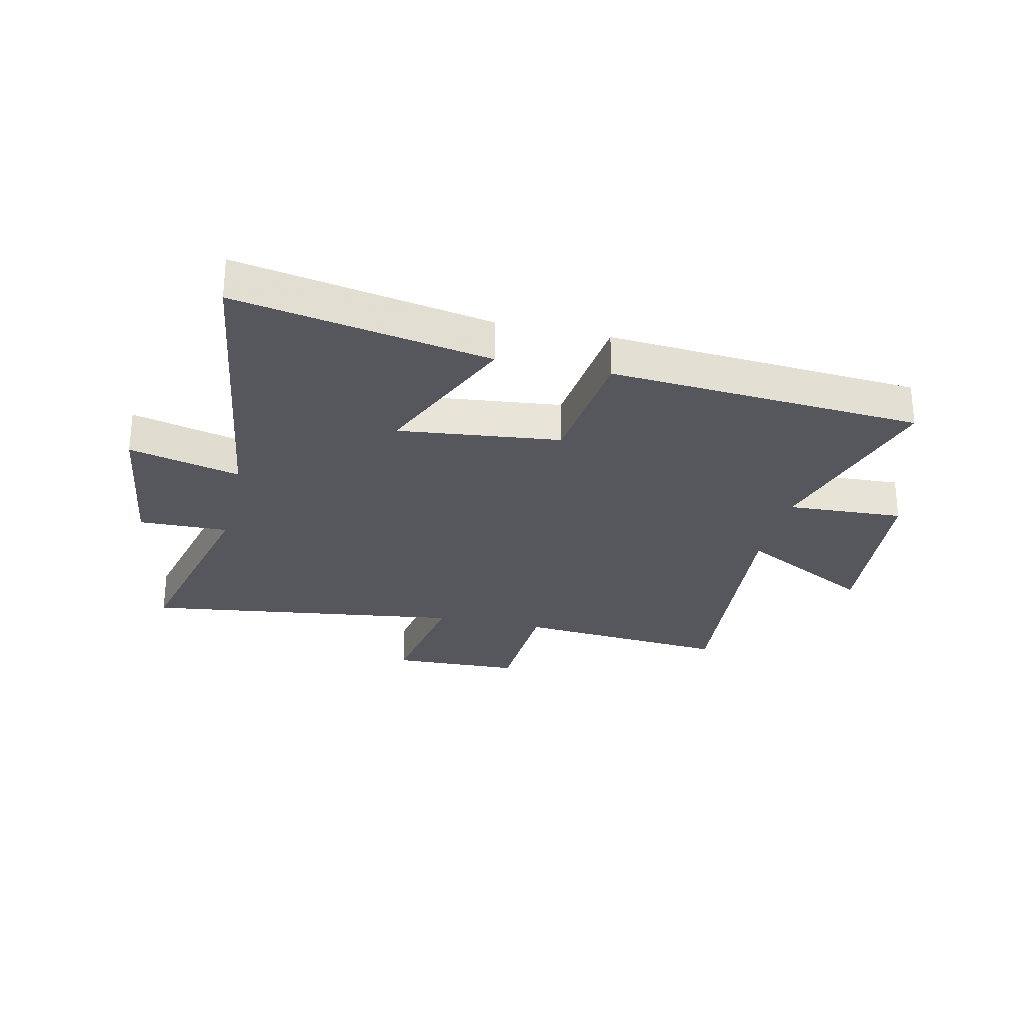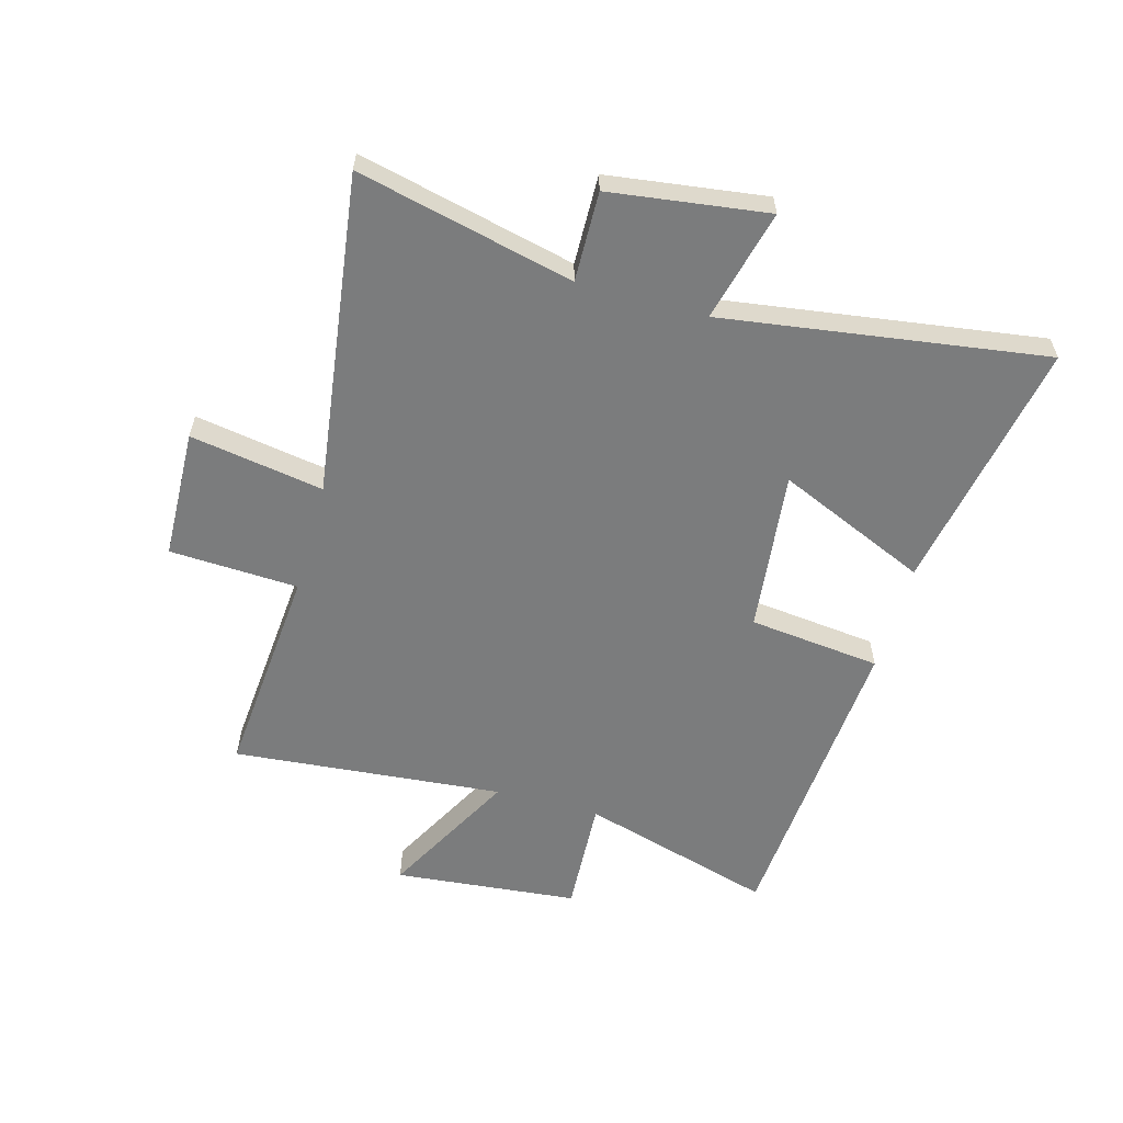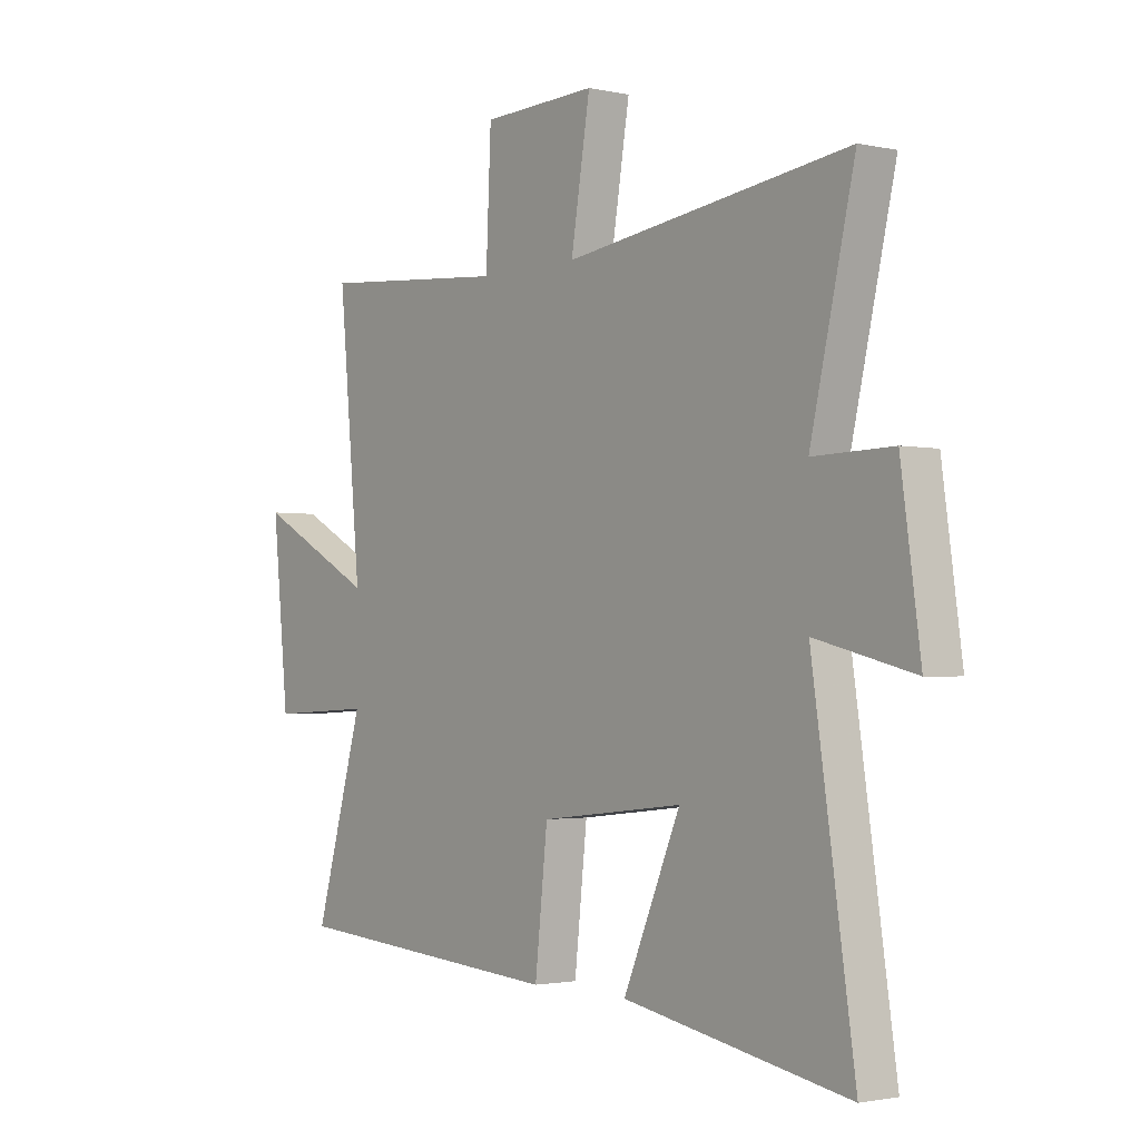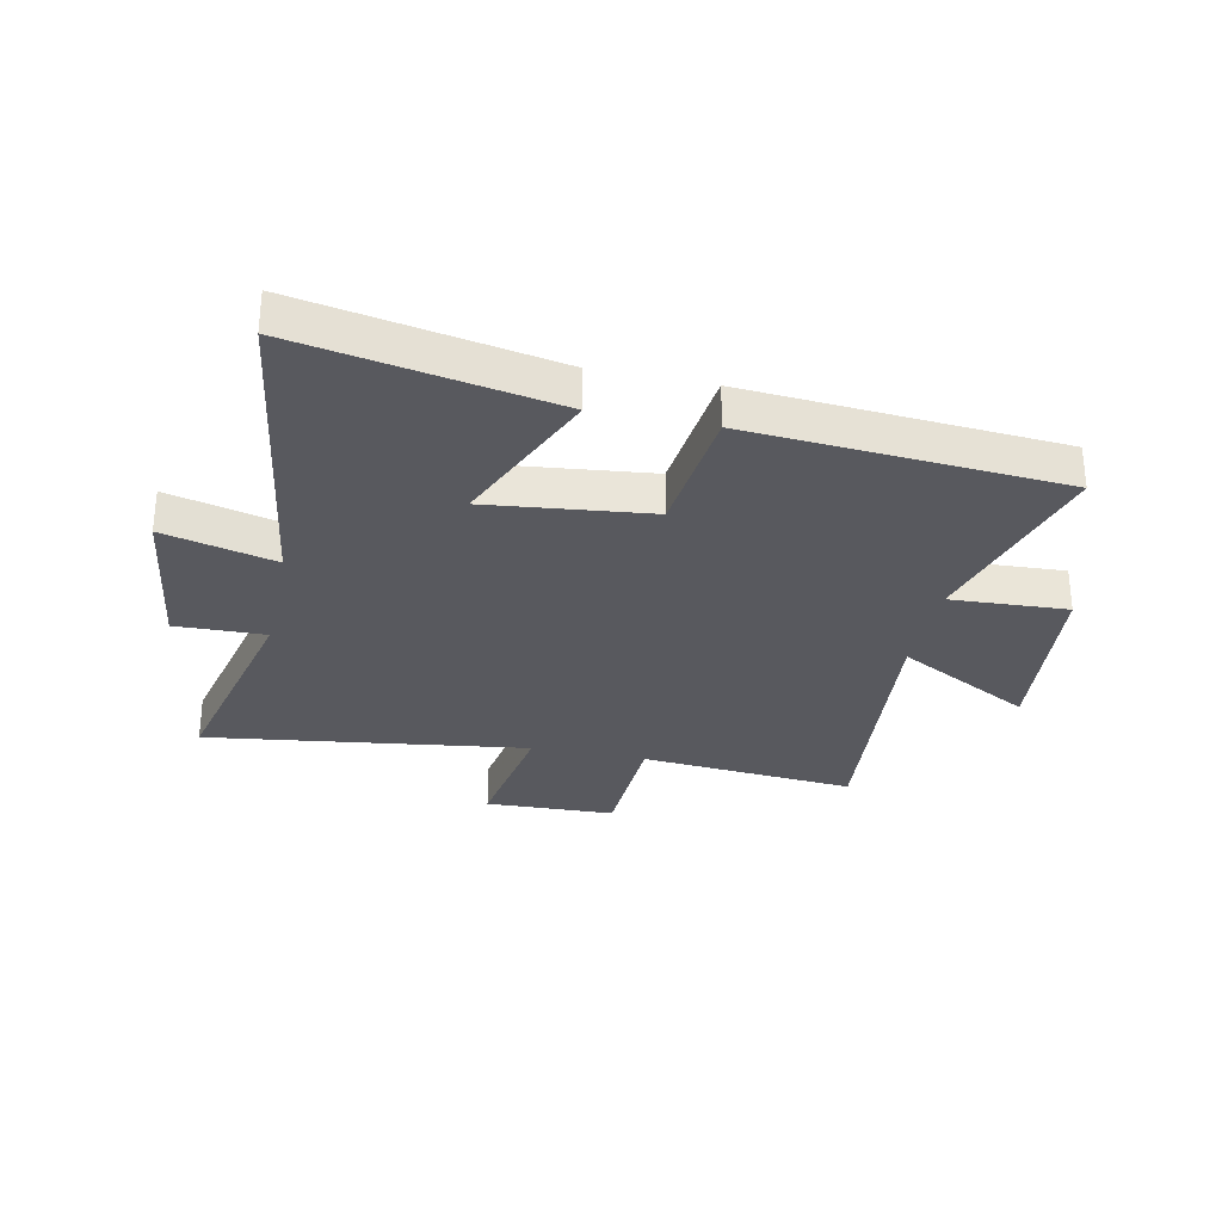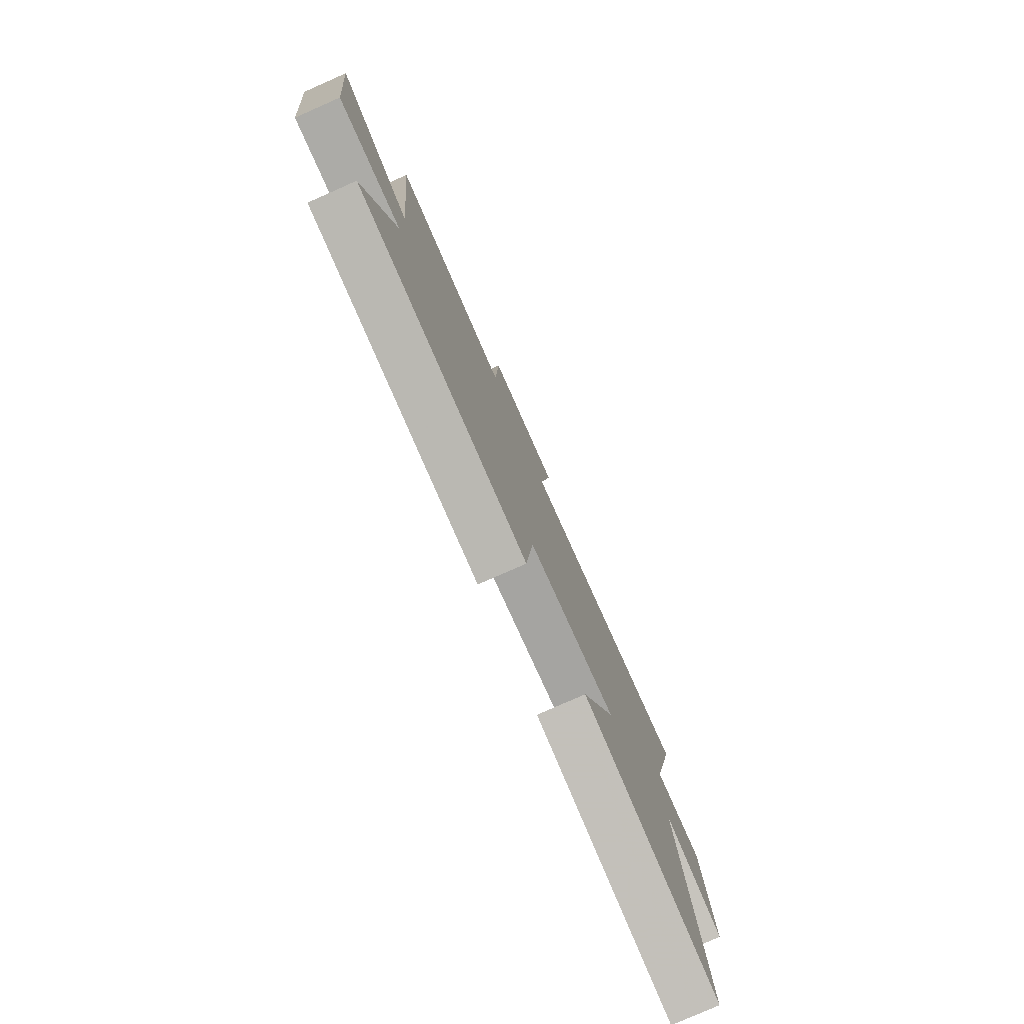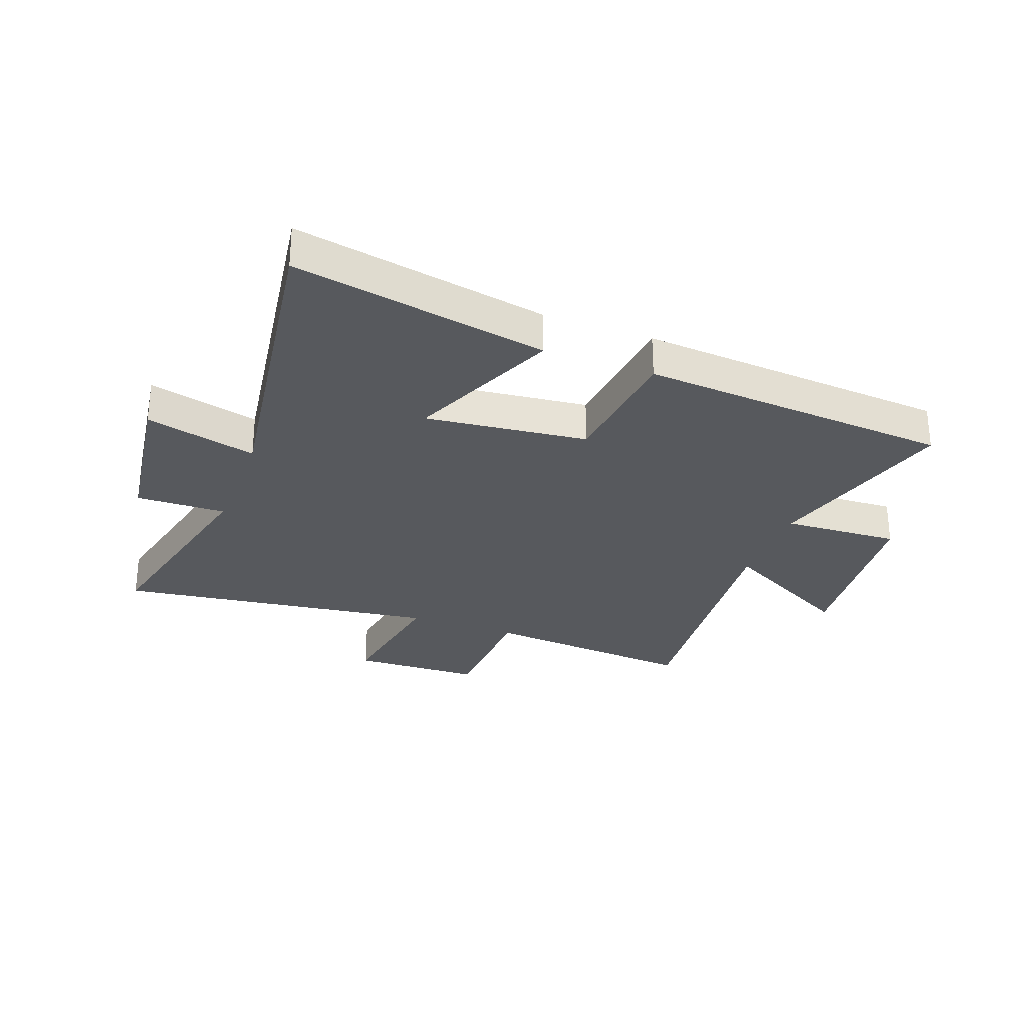
<metadata>
{"format":"obj","ext":"obj","renderer":"f3d","projection":"perspective","resolution":1024,"background":"white","views":[{"elev":-27.5,"azim":167.0,"up":"+Y"},{"elev":-58.7,"azim":74.3,"up":"+Y"},{"elev":-1.9,"azim":51.8,"up":"+Z"},{"elev":-30.3,"azim":168.0,"up":"+Y"},{"elev":-78.9,"azim":-66.2,"up":"+Z"},{"elev":-29.1,"azim":159.5,"up":"+Y"}]}
</metadata>
<code>
v -0.596 0.07 -0.461
v -0.5 0.07 -0.124
v -0.703 0.07 -0.135
v -0.735 0.07 0.185
v -0.5 0.07 0.06
v -0.544 0.07 0.531
v -0.17 0.07 0.5
v -0.16 0.07 0.724
v 0.066 0.07 0.732
v 0.028 0.07 0.5
v 0.587 0.07 0.577
v 0.5 0.07 0.201
v 0.656 0.07 0.205
v 0.694 0.07 -0.069
v 0.5 0.07 -0.021
v 0.583 0.07 -0.581
v 0.141 0.07 -0.5
v 0.254 0.07 -0.238
v -0.028 0.07 -0.27
v -0.053 0.07 -0.5
v -0.596 0 -0.461
v -0.5 0 -0.124
v -0.703 0 -0.135
v -0.735 0 0.185
v -0.5 0 0.06
v -0.544 0 0.531
v -0.17 0 0.5
v -0.16 0 0.724
v 0.066 0 0.732
v 0.028 0 0.5
v 0.587 0 0.577
v 0.5 0 0.201
v 0.656 0 0.205
v 0.694 0 -0.069
v 0.5 0 -0.021
v 0.583 0 -0.581
v 0.141 0 -0.5
v 0.254 0 -0.238
v -0.028 0 -0.27
v -0.053 0 -0.5
f 19 20 1 2
f 18 19 2
f 15 16 17 18
f 15 18 2
f 12 13 14 15
f 12 15 2 3
f 10 11 12 3
f 7 8 9 10
f 5 6 7
f 5 7 10
f 3 4 5
f 3 5 10
f 22 21 40 39
f 22 39 38
f 38 37 36 35
f 22 38 35
f 35 34 33 32
f 23 22 35 32
f 23 32 31 30
f 30 29 28 27
f 27 26 25
f 30 27 25
f 25 24 23
f 30 25 23
f 1 21 22 2
f 2 22 23 3
f 3 23 24 4
f 4 24 25 5
f 5 25 26 6
f 6 26 27 7
f 7 27 28 8
f 8 28 29 9
f 9 29 30 10
f 10 30 31 11
f 11 31 32 12
f 12 32 33 13
f 13 33 34 14
f 14 34 35 15
f 15 35 36 16
f 16 36 37 17
f 17 37 38 18
f 18 38 39 19
f 19 39 40 20
f 20 40 21 1

</code>
